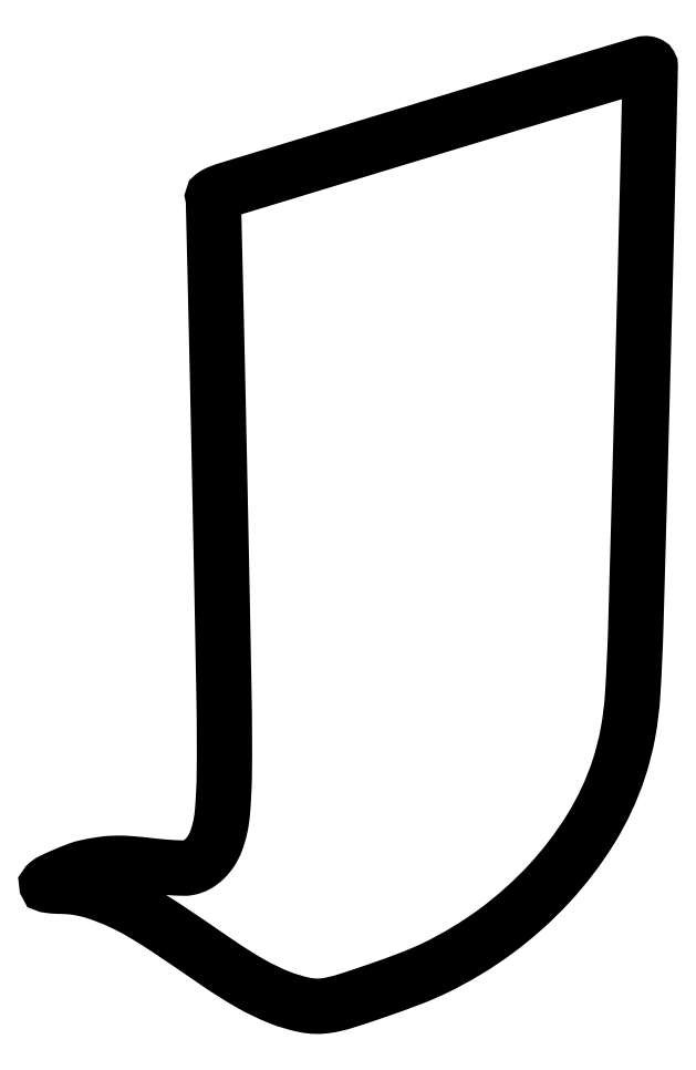
<metadata>
{"format":"dxf","ext":"dxf","renderer":"ezdxf+matplotlib","layout":"modelspace","background":"white","min_lineweight":24,"dpi":150}
</metadata>
<code>
0
SECTION
2
ENTITIES
0
POLYLINE
8
0
66
1
70
1
0
VERTEX
8
0
10
176.5
20
391.1
42
1.7e-05
0
VERTEX
8
0
10
142.3
20
380.7
42
2.5e-05
0
VERTEX
8
0
10
112.2
20
371.6
42
1.1e-05
0
VERTEX
8
0
10
86.58
20
363.8
42
0.000495
0
VERTEX
8
0
10
81.29
20
362.2
42
0.01234
0
VERTEX
8
0
10
78.23
20
361.2
42
0.03051
0
VERTEX
8
0
10
76.07
20
360.2
42
0.03955
0
VERTEX
8
0
10
74.7
20
359.4
42
0.3279
0
VERTEX
8
0
10
74.49
20
358.7
42
-0.07489
0
VERTEX
8
0
10
74.67
20
357.7
42
-2.9e-05
0
VERTEX
8
0
10
75.57
20
319.8
42
-0.00046
0
VERTEX
8
0
10
76.53
20
277.7
42
-0.00028
0
VERTEX
8
0
10
77.6
20
228
42
-0.000541
0
VERTEX
8
0
10
79.4
20
136.5
42
-0.007441
0
VERTEX
8
0
10
79.53
20
103.4
42
-0.0205
0
VERTEX
8
0
10
78.58
20
85.18
42
-0.06633
0
VERTEX
8
0
10
75.88
20
73.41
42
-0.05265
0
VERTEX
8
0
10
73.73
20
69.11
42
-0.05876
0
VERTEX
8
0
10
70.8
20
65.53
42
-0.06329
0
VERTEX
8
0
10
67.34
20
62.94
42
-0.08252
0
VERTEX
8
0
10
63.63
20
61.59
42
-0.05194
0
VERTEX
8
0
10
61.47
20
61.41
42
-0.007593
0
VERTEX
8
0
10
57.07
20
61.58
42
-0.008514
0
VERTEX
8
0
10
51.86
20
61.94
42
-0.007212
0
VERTEX
8
0
10
46.37
20
62.5
42
0.009216
0
VERTEX
8
0
10
37.42
20
63.37
42
0.02578
0
VERTEX
8
0
10
31.12
20
63.54
42
0.03
0
VERTEX
8
0
10
25.39
20
63.05
42
0.01673
0
VERTEX
8
0
10
18.5
20
61.81
42
0.03671
0
VERTEX
8
0
10
14.41
20
60.62
42
0.0122
0
VERTEX
8
0
10
8.616
20
58.28
42
0.009547
0
VERTEX
8
0
10
3.02
20
55.74
42
0.08432
0
VERTEX
8
0
10
0.8092
20
54.19
42
0.6073
0
VERTEX
8
0
10
0.8957
20
53.91
42
0.01448
0
VERTEX
8
0
10
2.592
20
53.66
42
0.0162
0
VERTEX
8
0
10
4.931
20
53.45
42
0.008504
0
VERTEX
8
0
10
7.849
20
53.35
42
-0.01872
0
VERTEX
8
0
10
11.79
20
53.12
42
-0.02034
0
VERTEX
8
0
10
15.59
20
52.6
42
-0.01999
0
VERTEX
8
0
10
19.39
20
51.77
42
-0.01692
0
VERTEX
8
0
10
23.33
20
50.59
42
-0.0255
0
VERTEX
8
0
10
33.25
20
46.69
42
-0.02582
0
VERTEX
8
0
10
42.68
20
41.81
42
-0.01537
0
VERTEX
8
0
10
54.95
20
34.12
42
-0.003107
0
VERTEX
8
0
10
76.24
20
19.65
42
0.02067
0
VERTEX
8
0
10
91.08
20
10.32
42
0.03628
0
VERTEX
8
0
10
104.1
20
4.041
42
0.0449
0
VERTEX
8
0
10
115.4
20
0.7226
42
0.08637
0
VERTEX
8
0
10
124.9
20
0.5017
42
0.03932
0
VERTEX
8
0
10
132.8
20
2.343
42
0.006756
0
VERTEX
8
0
10
147.5
20
7.213
42
0.007763
0
VERTEX
8
0
10
162.5
20
12.64
42
0.02114
0
VERTEX
8
0
10
172.8
20
17.08
42
0.04663
0
VERTEX
8
0
10
200
20
33.47
42
0.04708
0
VERTEX
8
0
10
223.6
20
54.58
42
0.04866
0
VERTEX
8
0
10
242.2
20
78.98
42
0.05818
0
VERTEX
8
0
10
254.4
20
105.1
42
0.0347
0
VERTEX
8
0
10
258.6
20
121.2
42
0.02989
0
VERTEX
8
0
10
260.7
20
138.6
42
0.008529
0
VERTEX
8
0
10
262.1
20
168.8
42
0.00038
0
VERTEX
8
0
10
264.9
20
273.5
42
0.000301
0
VERTEX
8
0
10
266.4
20
328.4
42
0.000499
0
VERTEX
8
0
10
267.5
20
374.7
42
1.9e-05
0
VERTEX
8
0
10
268.5
20
416.6
42
0.1395
0
VERTEX
8
0
10
268.3
20
417.2
42
0.1352
0
VERTEX
8
0
10
268
20
417.5
42
0.05222
0
VERTEX
8
0
10
267.5
20
417.7
42
0.04677
0
VERTEX
8
0
10
266.9
20
417.9
42
0.0423
0
VERTEX
8
0
10
266.2
20
417.9
42
0.05693
0
VERTEX
8
0
10
264.9
20
417.7
42
7.3e-05
0
VERTEX
8
0
10
239.1
20
410
42
0.000644
0
VERTEX
8
0
10
210.4
20
401.3
42
0.000396
0
SEQEND
0
ENDSEC
0
EOF

</code>
